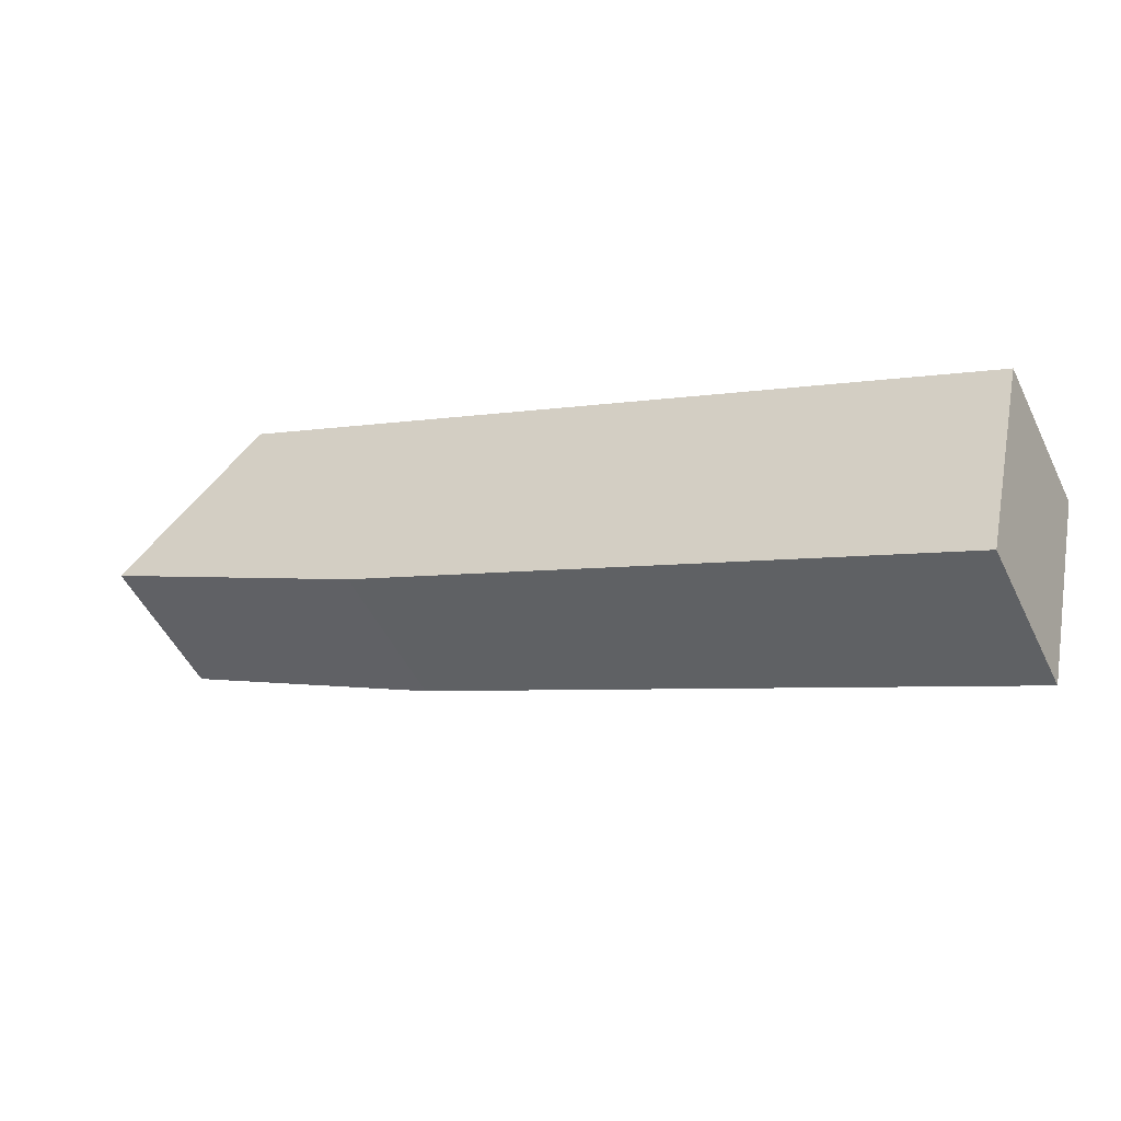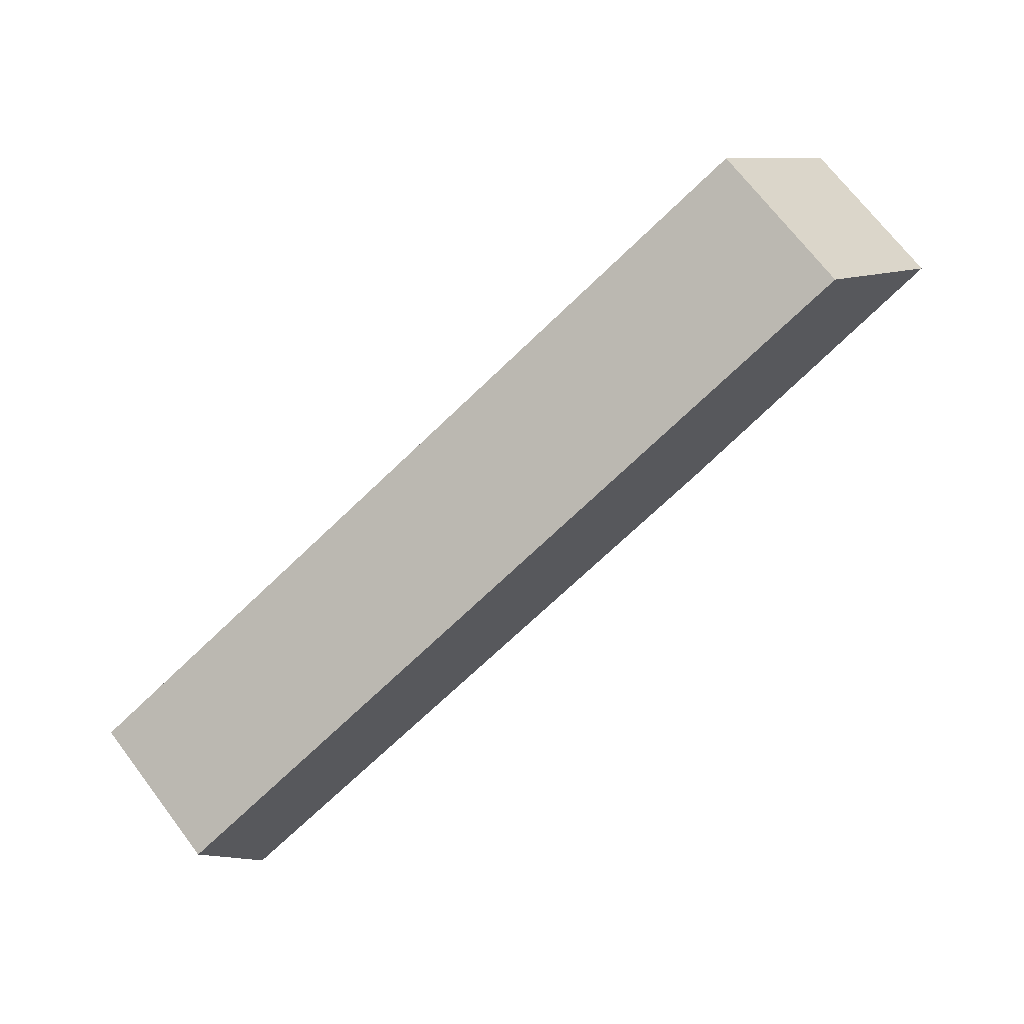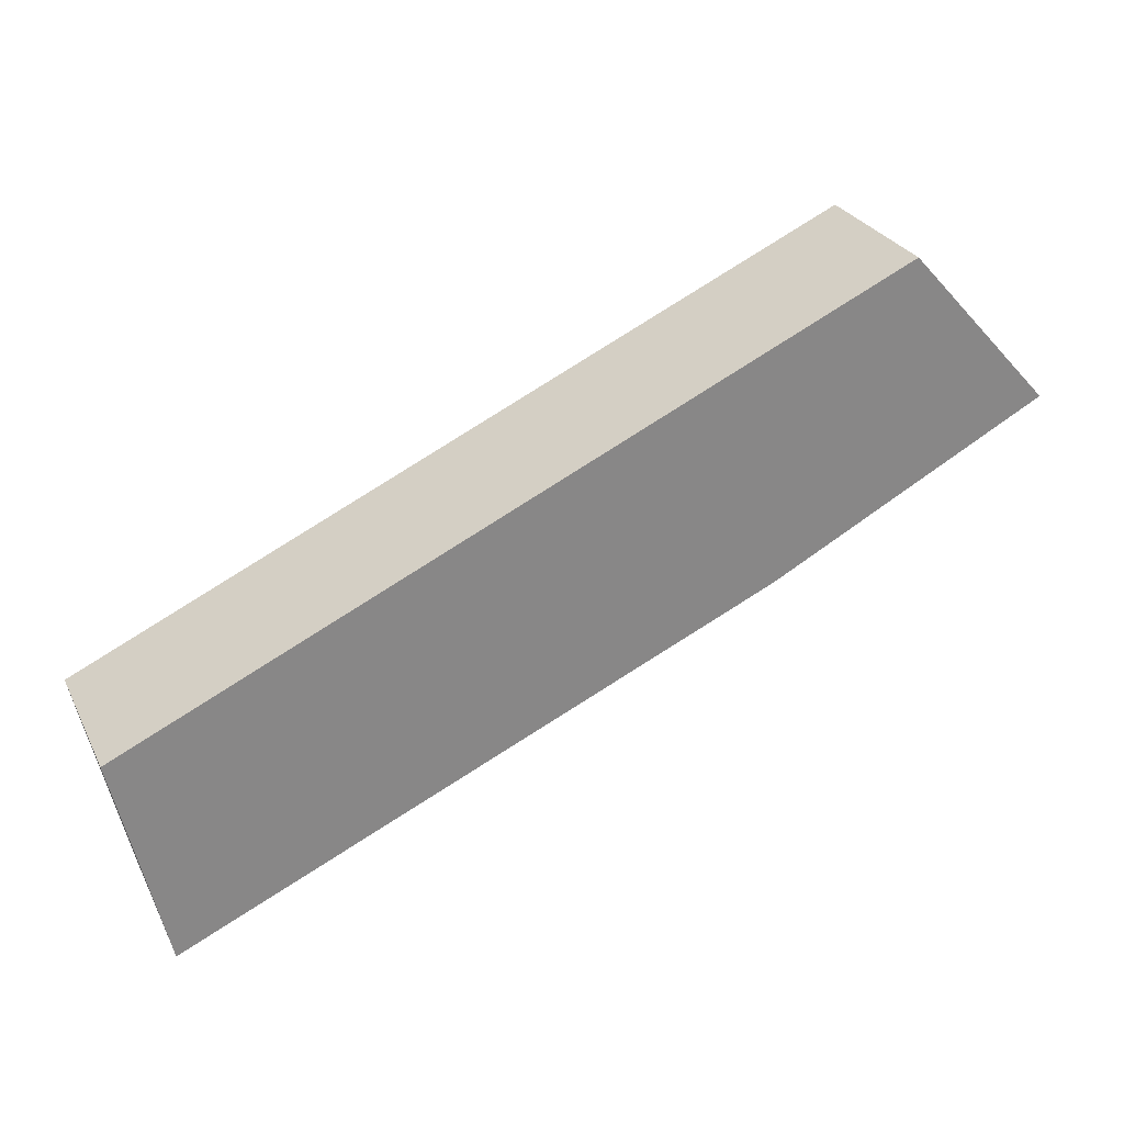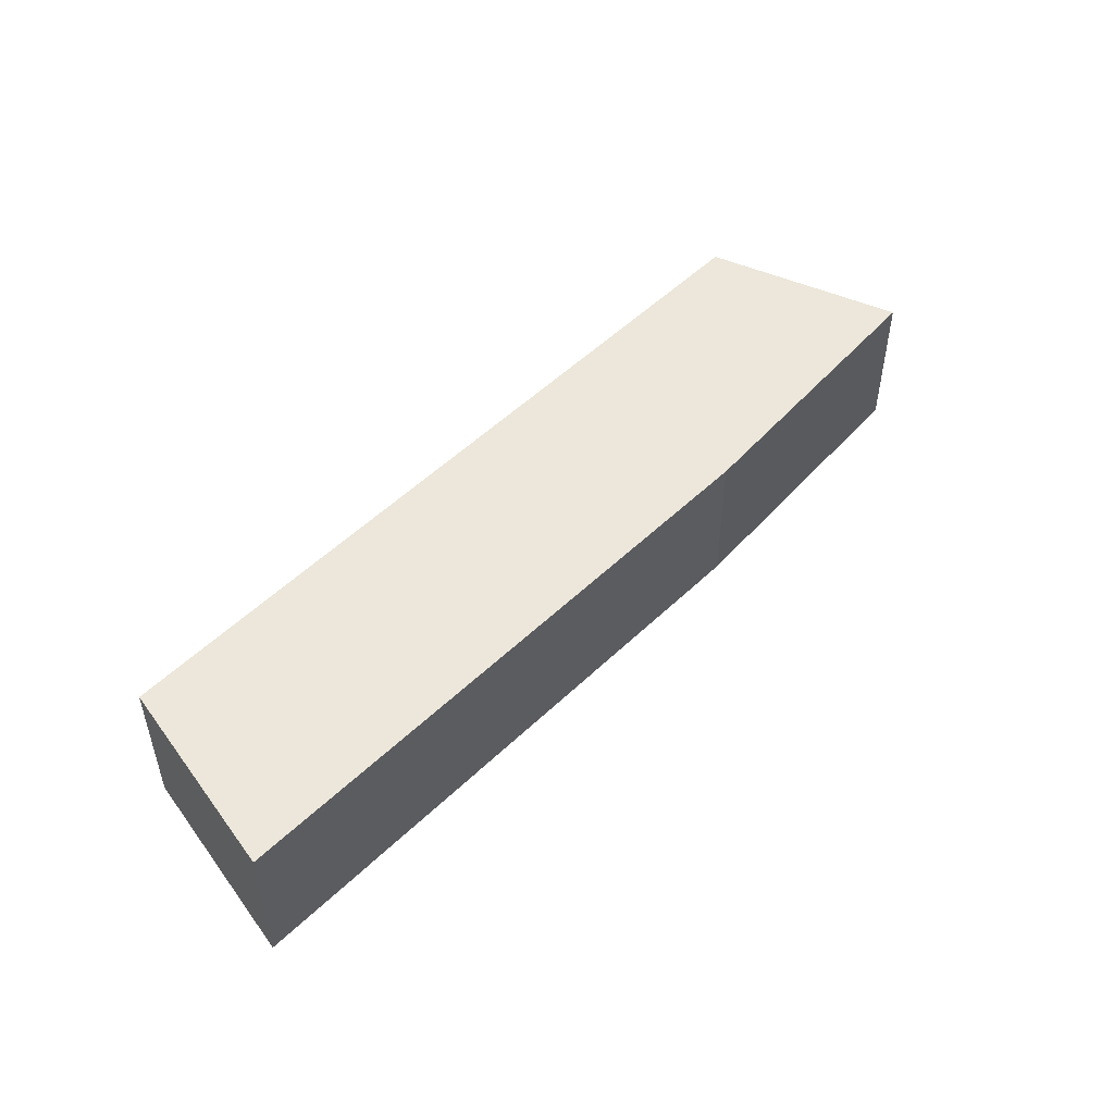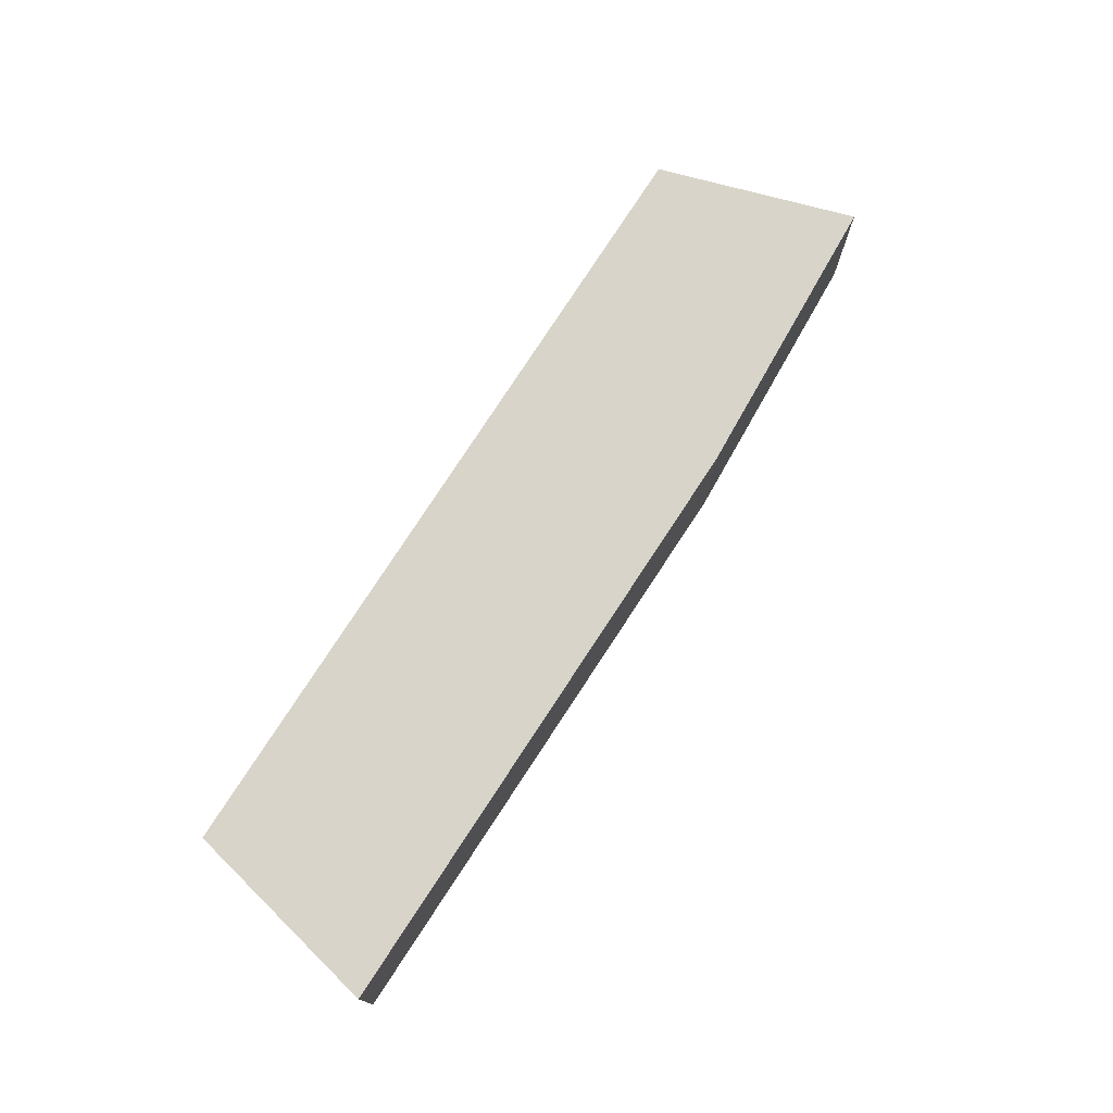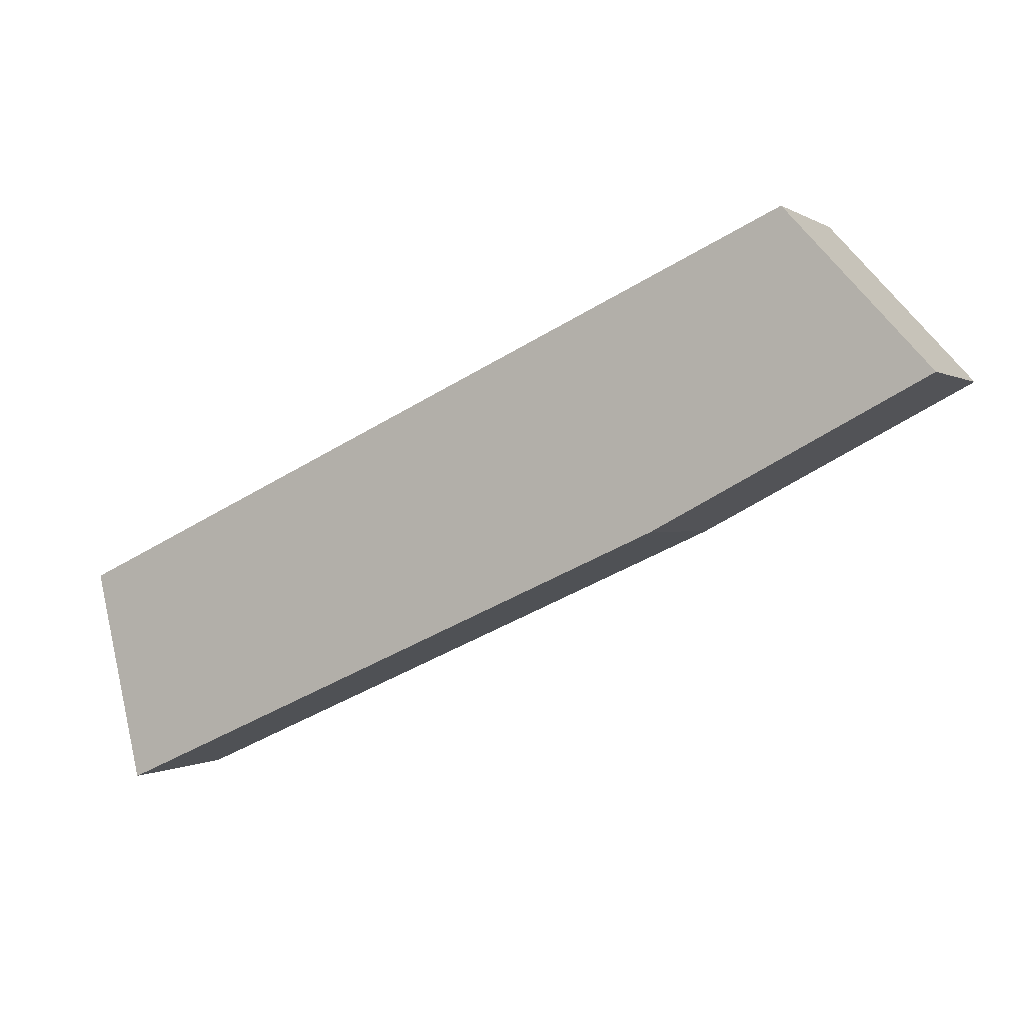
<metadata>
{"format":"obj","ext":"obj","renderer":"f3d","projection":"perspective","resolution":1024,"background":"white","views":[{"elev":-50.4,"azim":25.3,"up":"+Z"},{"elev":71.0,"azim":142.6,"up":"+Z"},{"elev":27.7,"azim":157.9,"up":"+Z"},{"elev":50.6,"azim":157.8,"up":"+Y"},{"elev":75.5,"azim":147.3,"up":"+Y"},{"elev":-0.0,"azim":-154.9,"up":"+Z"}]}
</metadata>
<code>
v  2.089 4.523 2.287
v  7.892 4.523 -4.172
v  0 4.523 2.77e-16
v  4.158 4.523 4.552
v  9.09 4.523 2.287
v  24.89 4.523 -11.79
v  21.37 4.523 -3.352
v  26.28 4.523 -5.609
v  26.26 4.523 -5.678
v  0 0 0
v  4.158 -2.787e-16 4.552
v  2.089 -1.4e-16 2.287
v  9.09 -1.4e-16 2.287
v  21.37 2.053e-16 -3.352
v  26.28 3.435e-16 -5.609
v  24.89 7.216e-16 -11.79
v  26.26 3.477e-16 -5.678
v  7.892 2.555e-16 -4.172
g defaultobject
f 1 2 3
f 2 1 4
f 2 4 5
f 2 5 6
f 6 5 7
f 6 7 8
f 6 8 9
f 10 1 3
f 1 10 4
f 4 10 11
f 11 10 12
f 11 5 4
f 5 11 13
f 5 13 7
f 7 13 14
f 7 14 8
f 8 14 15
f 15 9 8
f 9 15 6
f 6 15 16
f 16 15 17
f 18 3 2
f 3 18 10
f 16 2 6
f 2 16 18
f 17 18 16
f 18 17 15
f 18 15 14
f 18 14 13
f 18 13 10
f 10 13 11
f 10 11 12

</code>
